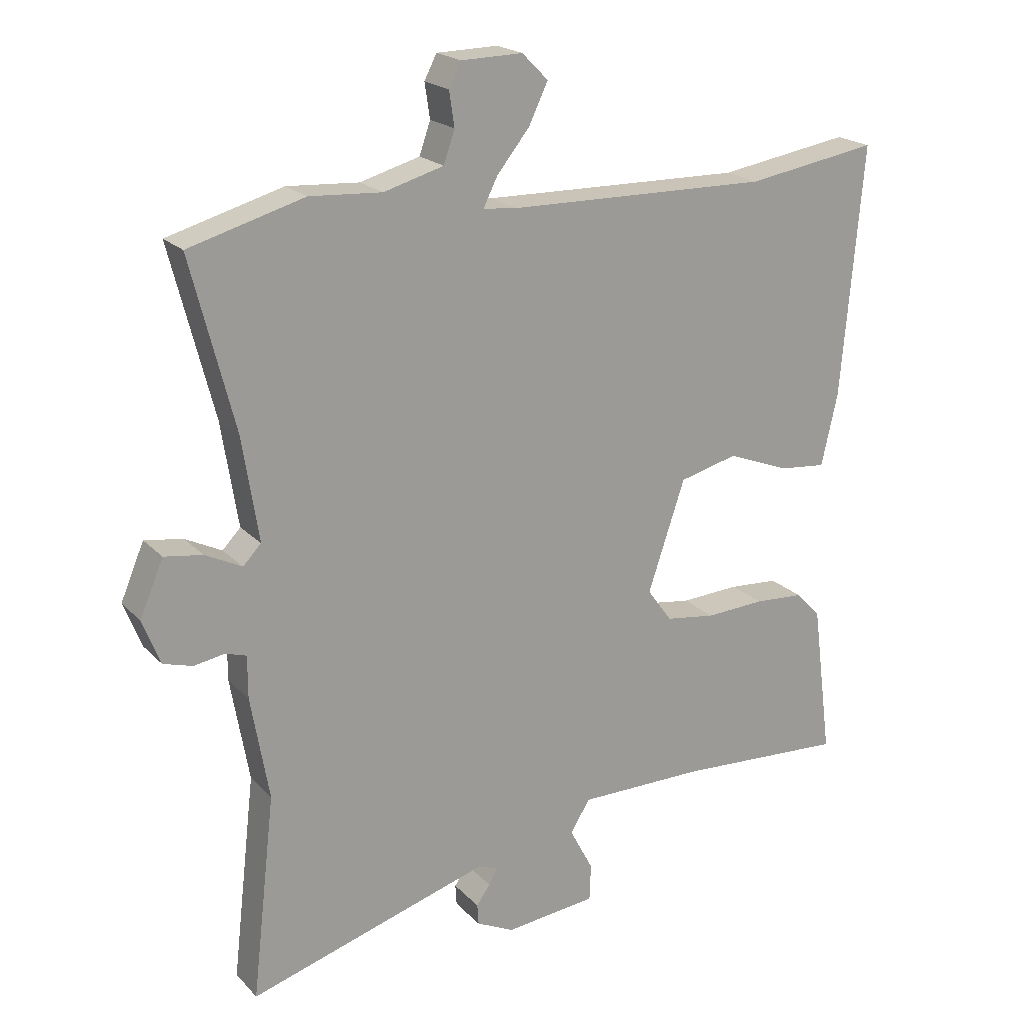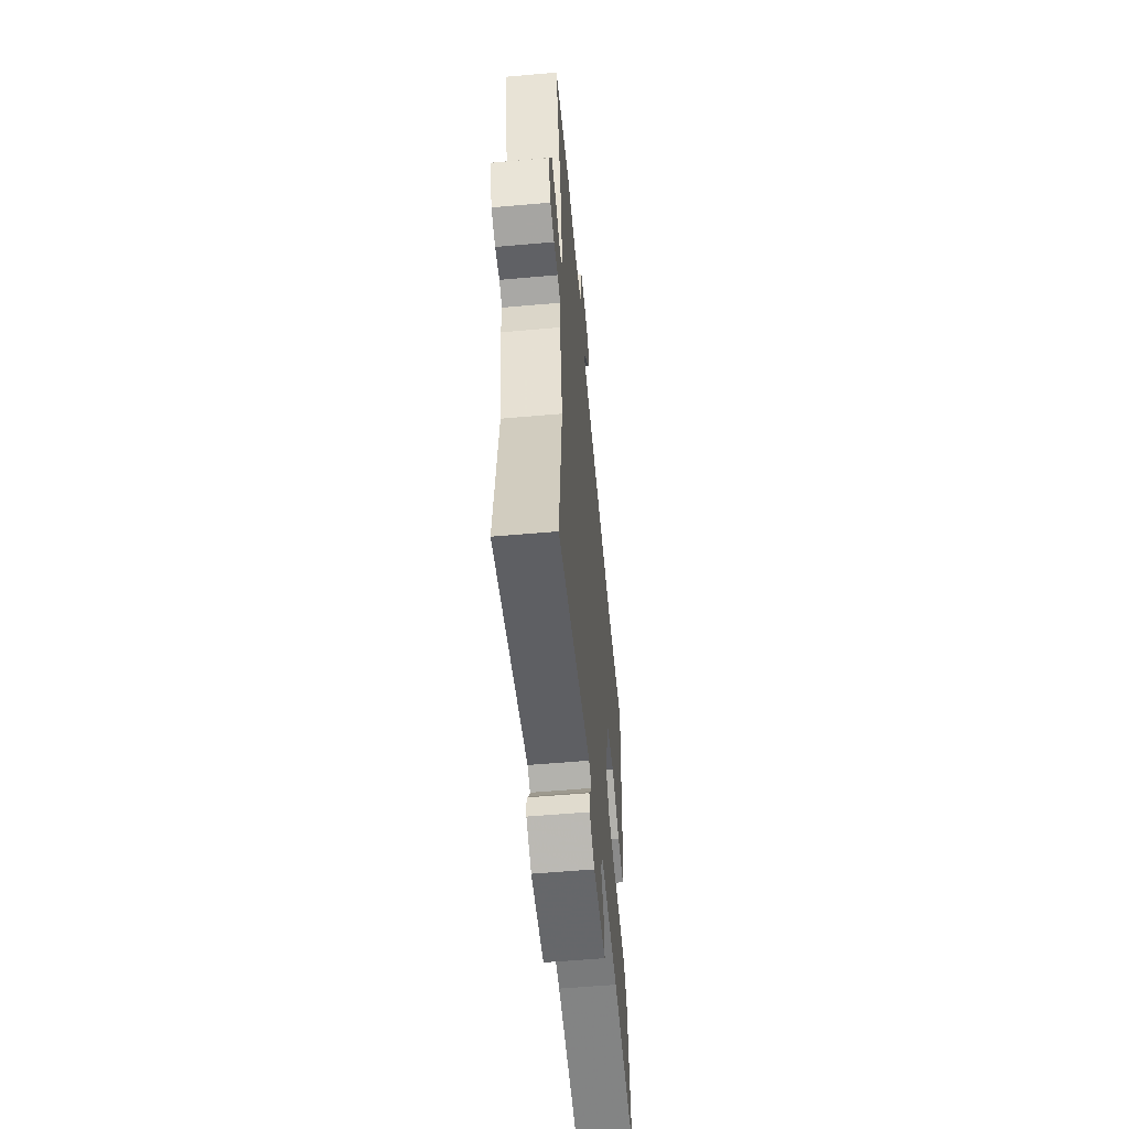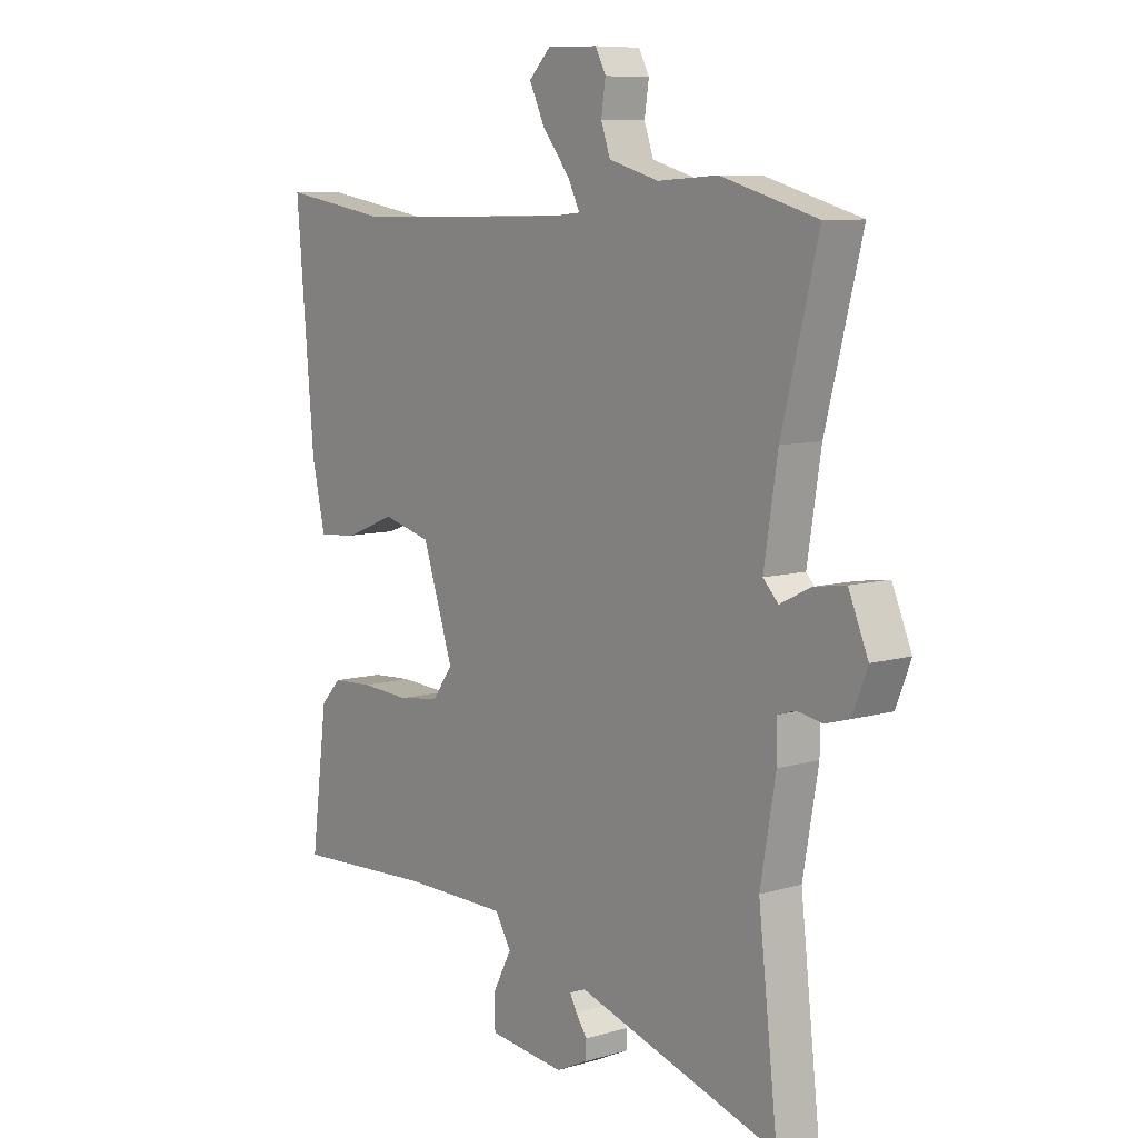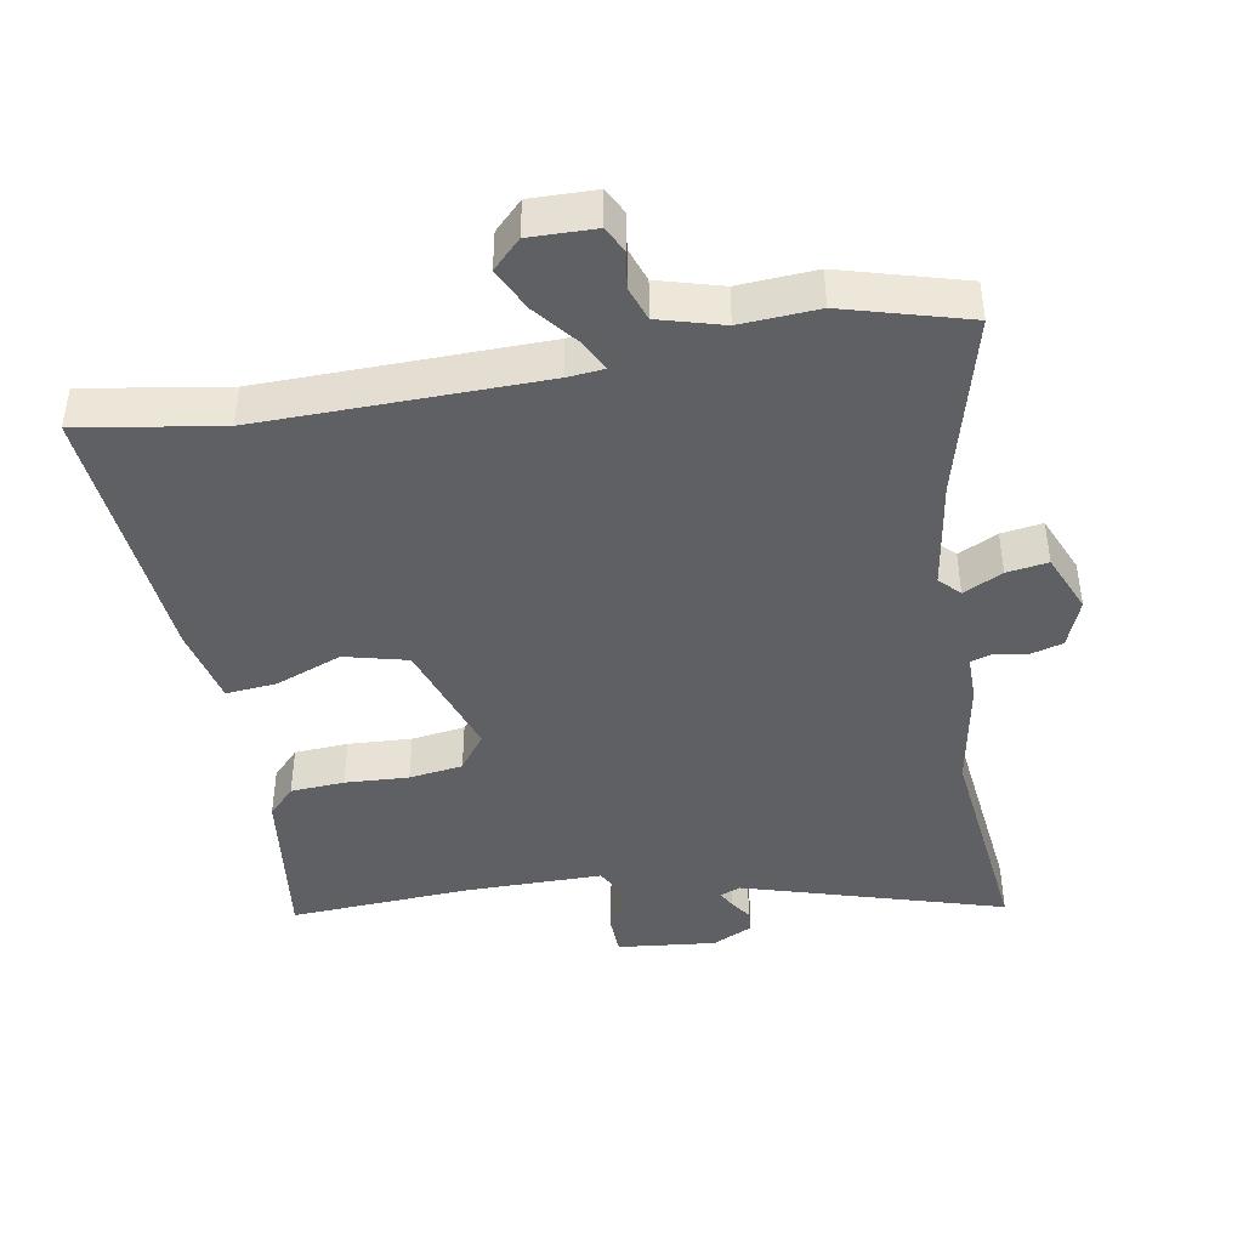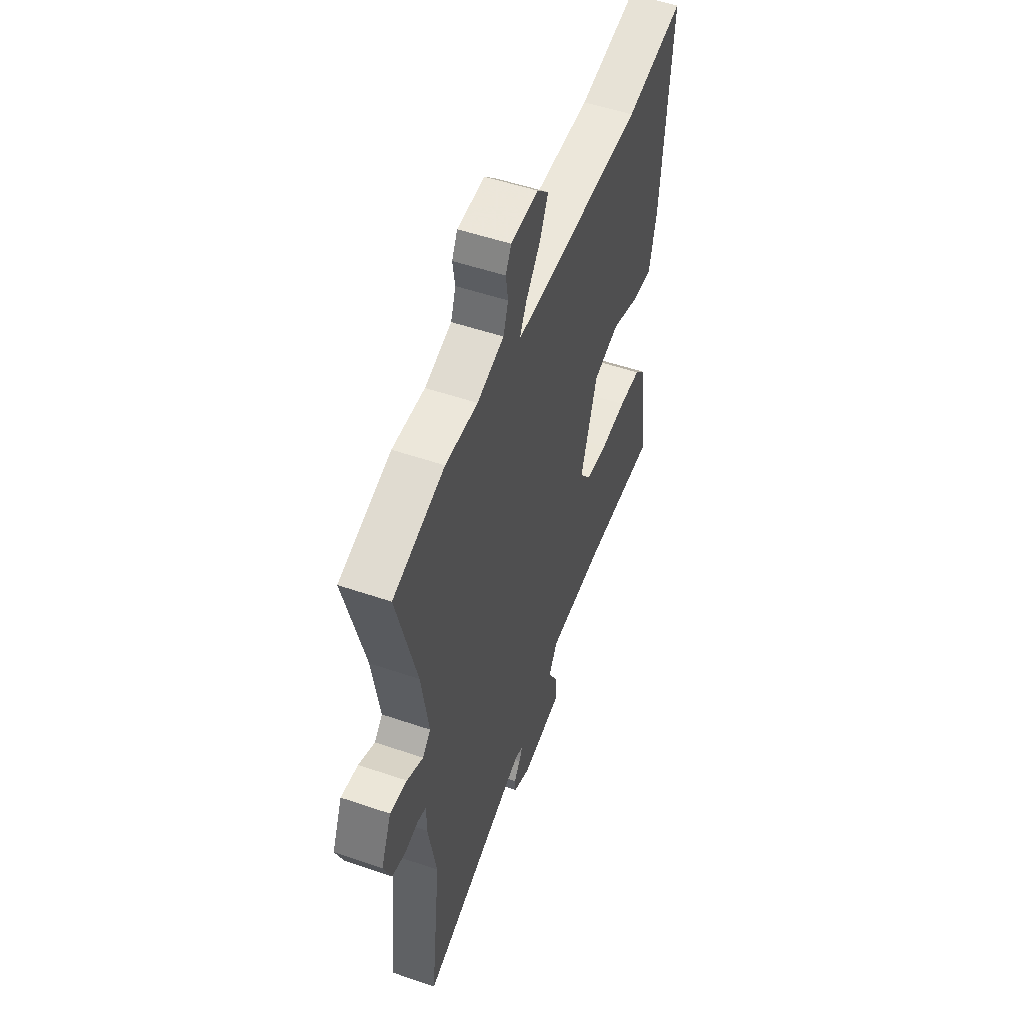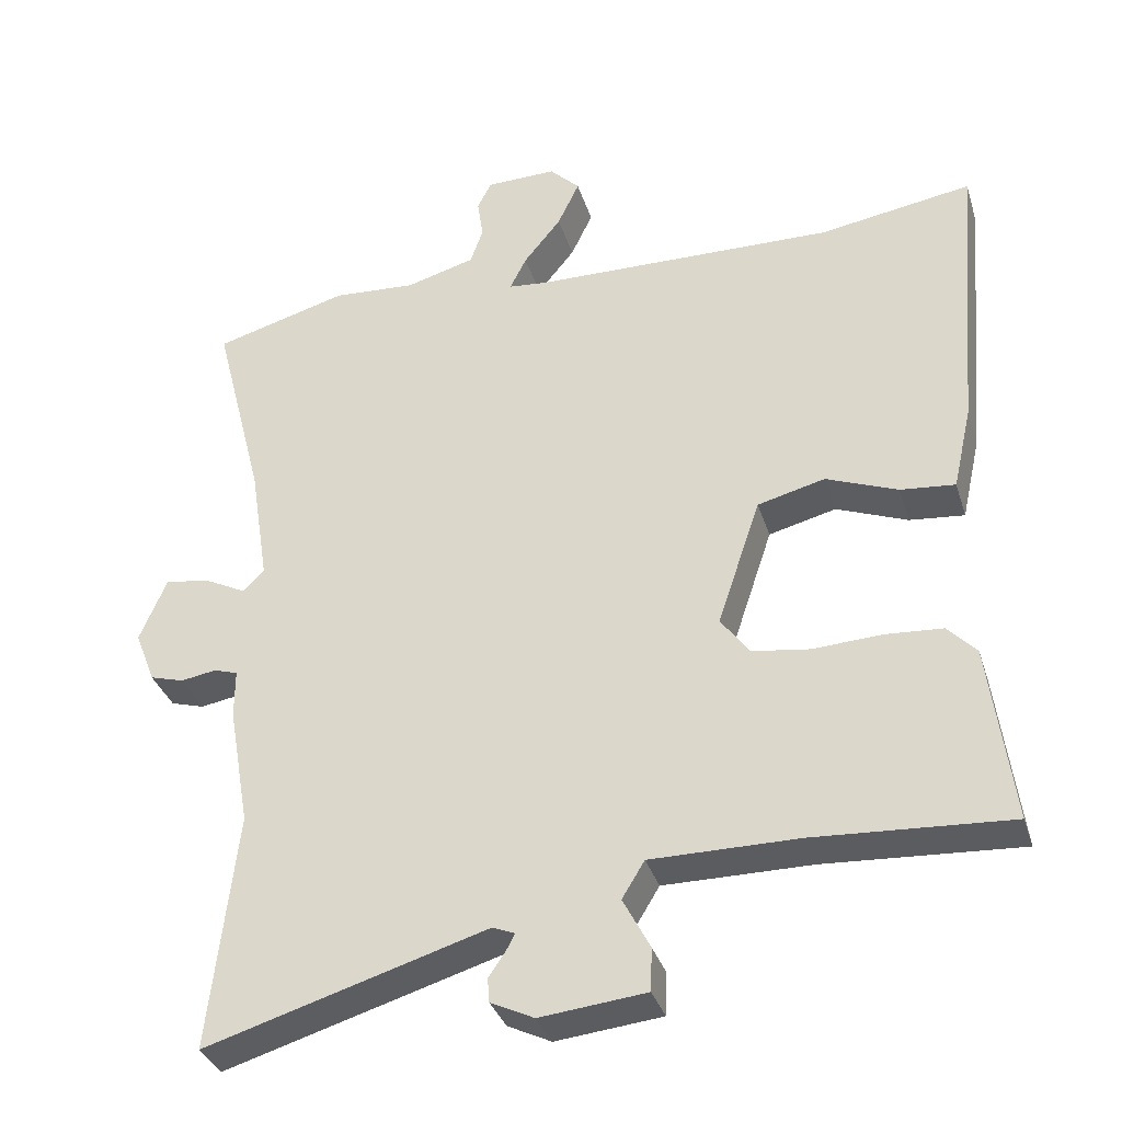
<metadata>
{"format":"obj","ext":"obj","renderer":"f3d","projection":"perspective","resolution":1024,"background":"white","views":[{"elev":20.3,"azim":150.1,"up":"+Z"},{"elev":-58.0,"azim":95.2,"up":"+Z"},{"elev":8.6,"azim":51.7,"up":"+Z"},{"elev":-43.1,"azim":10.0,"up":"+Y"},{"elev":52.6,"azim":110.2,"up":"+Z"},{"elev":-34.5,"azim":-163.5,"up":"+Z"}]}
</metadata>
<code>
v -0.527 0.07 0.504
v -0.324 0.07 0.471
v 0.079 0.07 0.478
v 0.131 0.07 0.483
v 0.109 0.07 0.527
v 0.059 0.07 0.589
v 0.03 0.07 0.65
v 0.07 0.07 0.69
v 0.164 0.07 0.688
v 0.183 0.07 0.651
v 0.175 0.07 0.598
v 0.192 0.07 0.549
v 0.284 0.07 0.523
v 0.395 0.07 0.53
v 0.572 0.07 0.48
v 0.505 0.07 0.219
v 0.48 0.07 0.06
v 0.508 0.07 0.031
v 0.564 0.07 0.059
v 0.623 0.07 0.068
v 0.659 0.07 -0.017
v 0.632 0.07 -0.086
v 0.587 0.07 -0.099
v 0.54 0.07 -0.091
v 0.508 0.07 -0.101
v 0.508 0.07 -0.166
v 0.48 0.07 -0.326
v 0.516 0.07 -0.641
v 0.143 0.07 -0.529
v 0.113 0.07 -0.541
v 0.126 0.07 -0.565
v 0.147 0.07 -0.595
v 0.145 0.07 -0.627
v 0.087 0.07 -0.655
v -0.054 0.07 -0.64
v -0.056 0.07 -0.583
v -0.02 0.07 -0.515
v -0.05 0.07 -0.466
v -0.246 0.07 -0.466
v -0.506 0.07 -0.481
v -0.475 0.07 -0.244
v -0.437 0.07 -0.204
v -0.36 0.07 -0.199
v -0.269 0.07 -0.204
v -0.192 0.07 -0.193
v -0.154 0.07 -0.141
v -0.211 0.07 0.029
v -0.301 0.07 0.052
v -0.396 0.07 0.015
v -0.469 0.07 0.008
v -0.494 0.07 0.119
v -0.527 0 0.504
v -0.324 0 0.471
v 0.079 0 0.478
v 0.131 0 0.483
v 0.109 0 0.527
v 0.059 0 0.589
v 0.03 0 0.65
v 0.07 0 0.69
v 0.164 0 0.688
v 0.183 0 0.651
v 0.175 0 0.598
v 0.192 0 0.549
v 0.284 0 0.523
v 0.395 0 0.53
v 0.572 0 0.48
v 0.505 0 0.219
v 0.48 0 0.06
v 0.508 0 0.031
v 0.564 0 0.059
v 0.623 0 0.068
v 0.659 0 -0.017
v 0.632 0 -0.086
v 0.587 0 -0.099
v 0.54 0 -0.091
v 0.508 0 -0.101
v 0.508 0 -0.166
v 0.48 0 -0.326
v 0.516 0 -0.641
v 0.143 0 -0.529
v 0.113 0 -0.541
v 0.126 0 -0.565
v 0.147 0 -0.595
v 0.145 0 -0.627
v 0.087 0 -0.655
v -0.054 0 -0.64
v -0.056 0 -0.583
v -0.02 0 -0.515
v -0.05 0 -0.466
v -0.246 0 -0.466
v -0.506 0 -0.481
v -0.475 0 -0.244
v -0.437 0 -0.204
v -0.36 0 -0.199
v -0.269 0 -0.204
v -0.192 0 -0.193
v -0.154 0 -0.141
v -0.211 0 0.029
v -0.301 0 0.052
v -0.396 0 0.015
v -0.469 0 0.008
v -0.494 0 0.119
f 51 1 2
f 50 51 2
f 49 50 2
f 48 49 2
f 47 48 2 3
f 46 47 3 4
f 42 43 44
f 41 42 44
f 40 41 44
f 39 40 44
f 38 39 44 45
f 37 38 45 46
f 35 36 37
f 34 35 37
f 33 34 37
f 32 33 37
f 31 32 37
f 30 31 37 46
f 27 28 29
f 30 46 4
f 29 30 4
f 27 29 4
f 26 27 4
f 25 26 4
f 22 23 24
f 21 22 24
f 20 21 24
f 19 20 24
f 18 19 24
f 17 18 24 25
f 13 14 15 16
f 12 13 16 17
f 9 10 11
f 8 9 11
f 7 8 11
f 6 7 11
f 5 6 11
f 5 11 12
f 12 17 25
f 5 12 25
f 4 5 25
f 53 52 102
f 53 102 101
f 53 101 100
f 53 100 99
f 54 53 99 98
f 55 54 98 97
f 95 94 93
f 95 93 92
f 95 92 91
f 95 91 90
f 96 95 90 89
f 97 96 89 88
f 88 87 86
f 88 86 85
f 88 85 84
f 88 84 83
f 88 83 82
f 97 88 82 81
f 80 79 78
f 55 97 81
f 55 81 80
f 55 80 78
f 55 78 77
f 55 77 76
f 75 74 73
f 75 73 72
f 75 72 71
f 75 71 70
f 75 70 69
f 76 75 69 68
f 67 66 65 64
f 68 67 64 63
f 62 61 60
f 62 60 59
f 62 59 58
f 62 58 57
f 62 57 56
f 63 62 56
f 76 68 63
f 76 63 56
f 76 56 55
f 1 52 53 2
f 2 53 54 3
f 3 54 55 4
f 4 55 56 5
f 5 56 57 6
f 6 57 58 7
f 7 58 59 8
f 8 59 60 9
f 9 60 61 10
f 10 61 62 11
f 11 62 63 12
f 12 63 64 13
f 13 64 65 14
f 14 65 66 15
f 15 66 67 16
f 16 67 68 17
f 17 68 69 18
f 18 69 70 19
f 19 70 71 20
f 20 71 72 21
f 21 72 73 22
f 22 73 74 23
f 23 74 75 24
f 24 75 76 25
f 25 76 77 26
f 26 77 78 27
f 27 78 79 28
f 28 79 80 29
f 29 80 81 30
f 30 81 82 31
f 31 82 83 32
f 32 83 84 33
f 33 84 85 34
f 34 85 86 35
f 35 86 87 36
f 36 87 88 37
f 37 88 89 38
f 38 89 90 39
f 39 90 91 40
f 40 91 92 41
f 41 92 93 42
f 42 93 94 43
f 43 94 95 44
f 44 95 96 45
f 45 96 97 46
f 46 97 98 47
f 47 98 99 48
f 48 99 100 49
f 49 100 101 50
f 50 101 102 51
f 51 102 52 1

</code>
